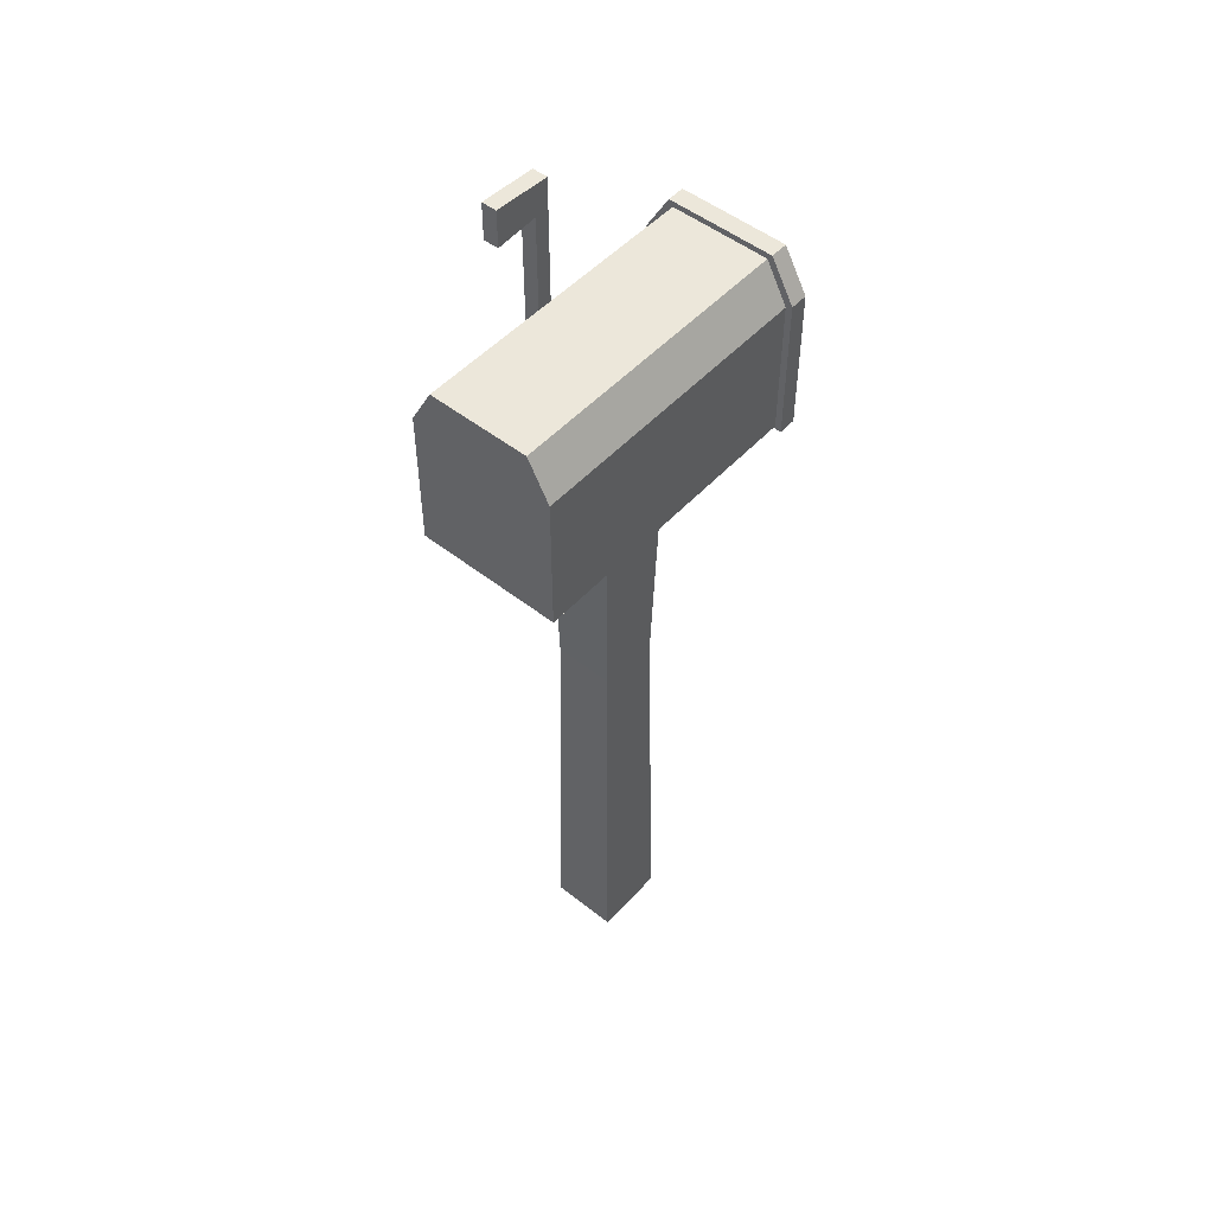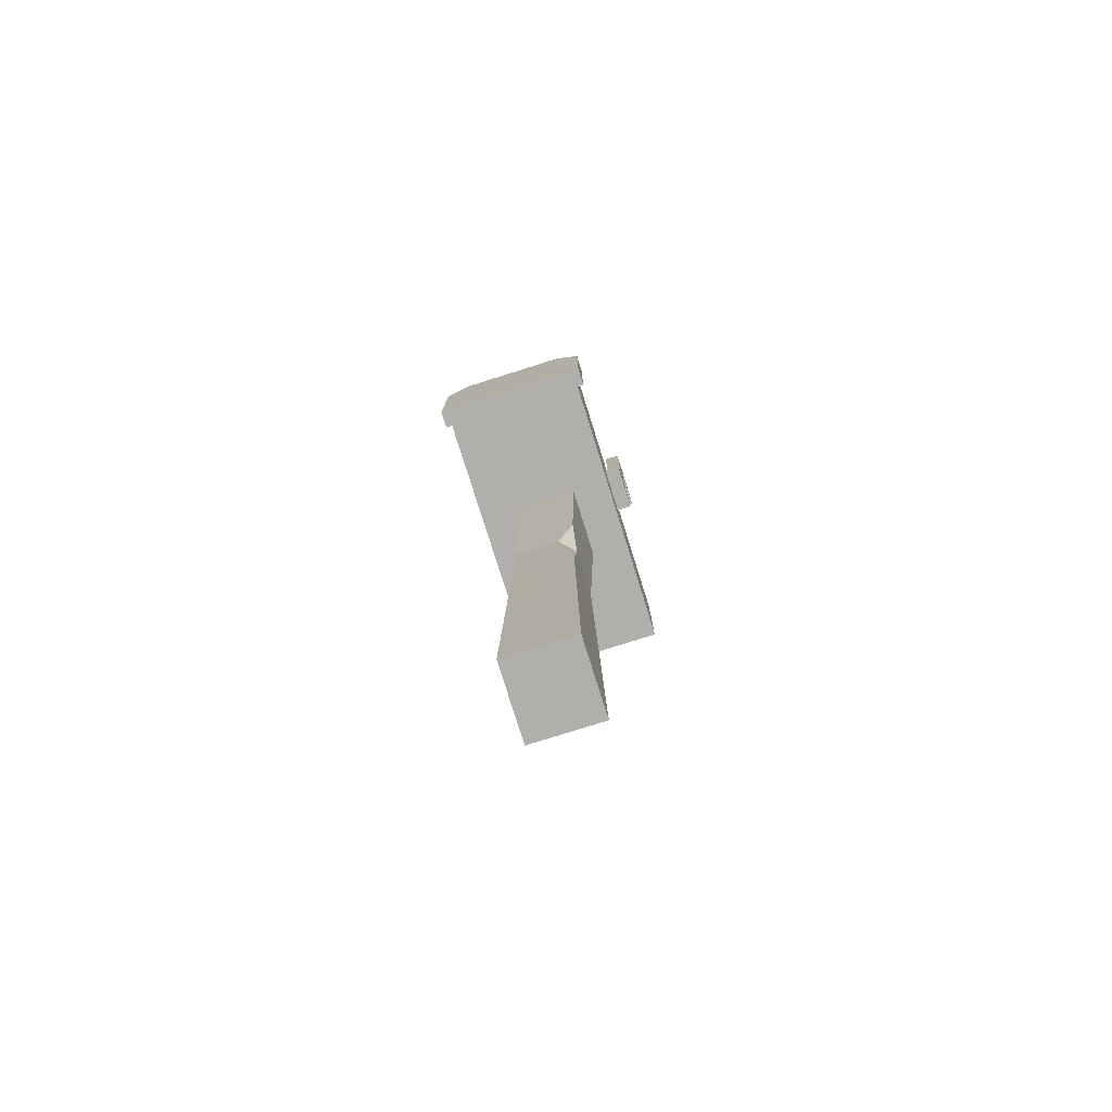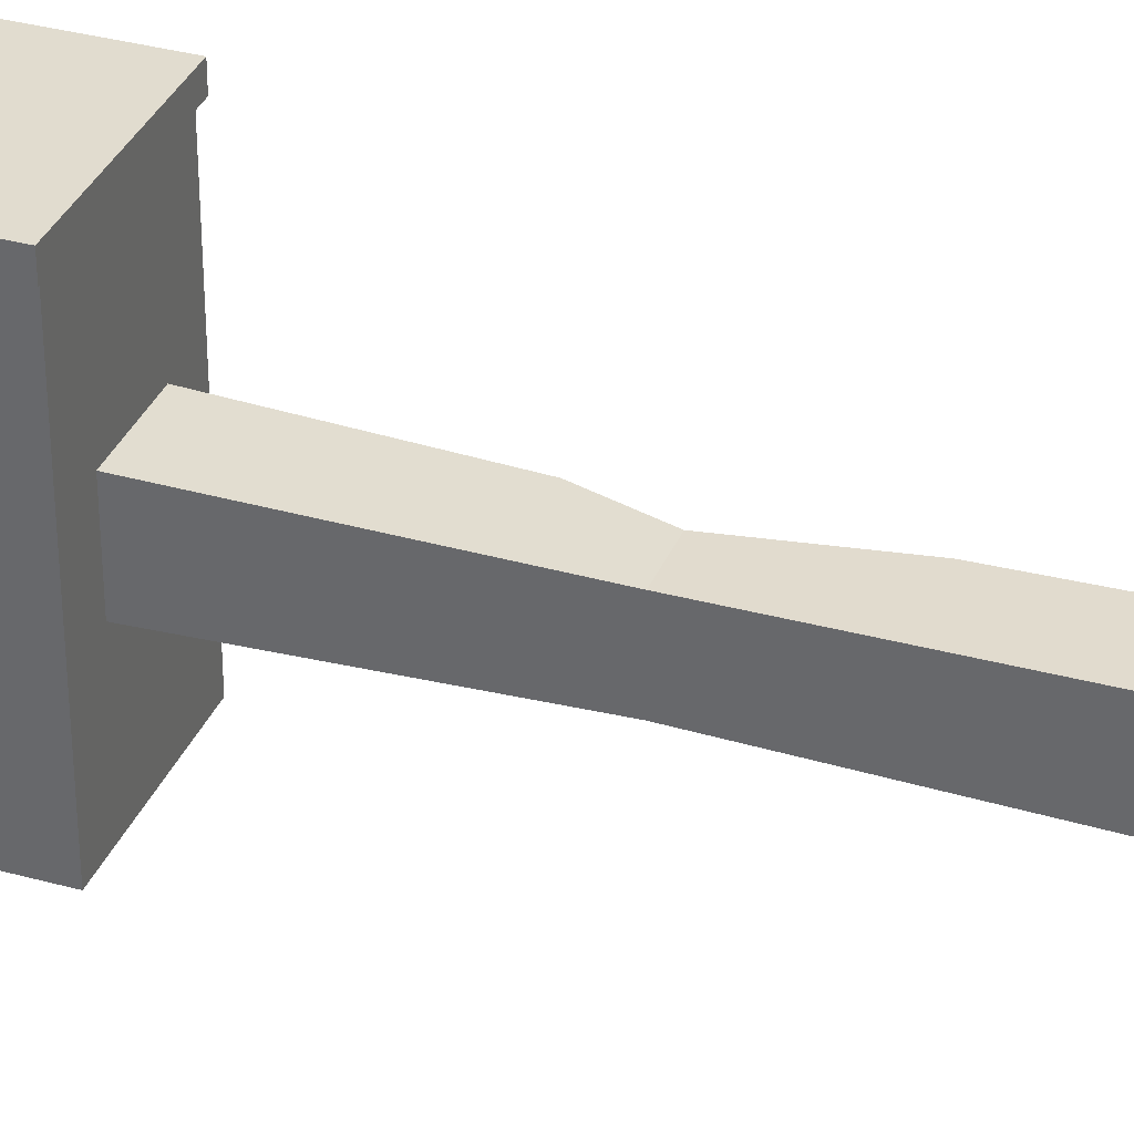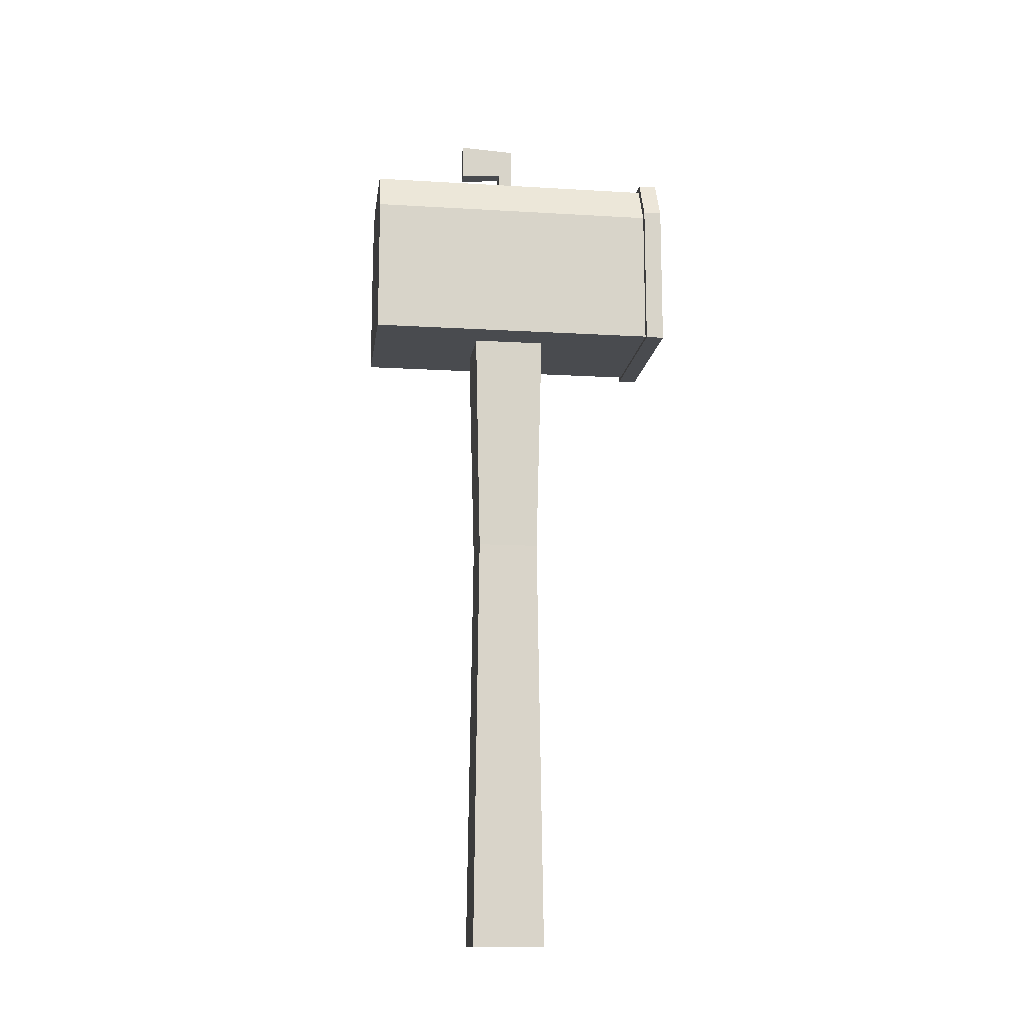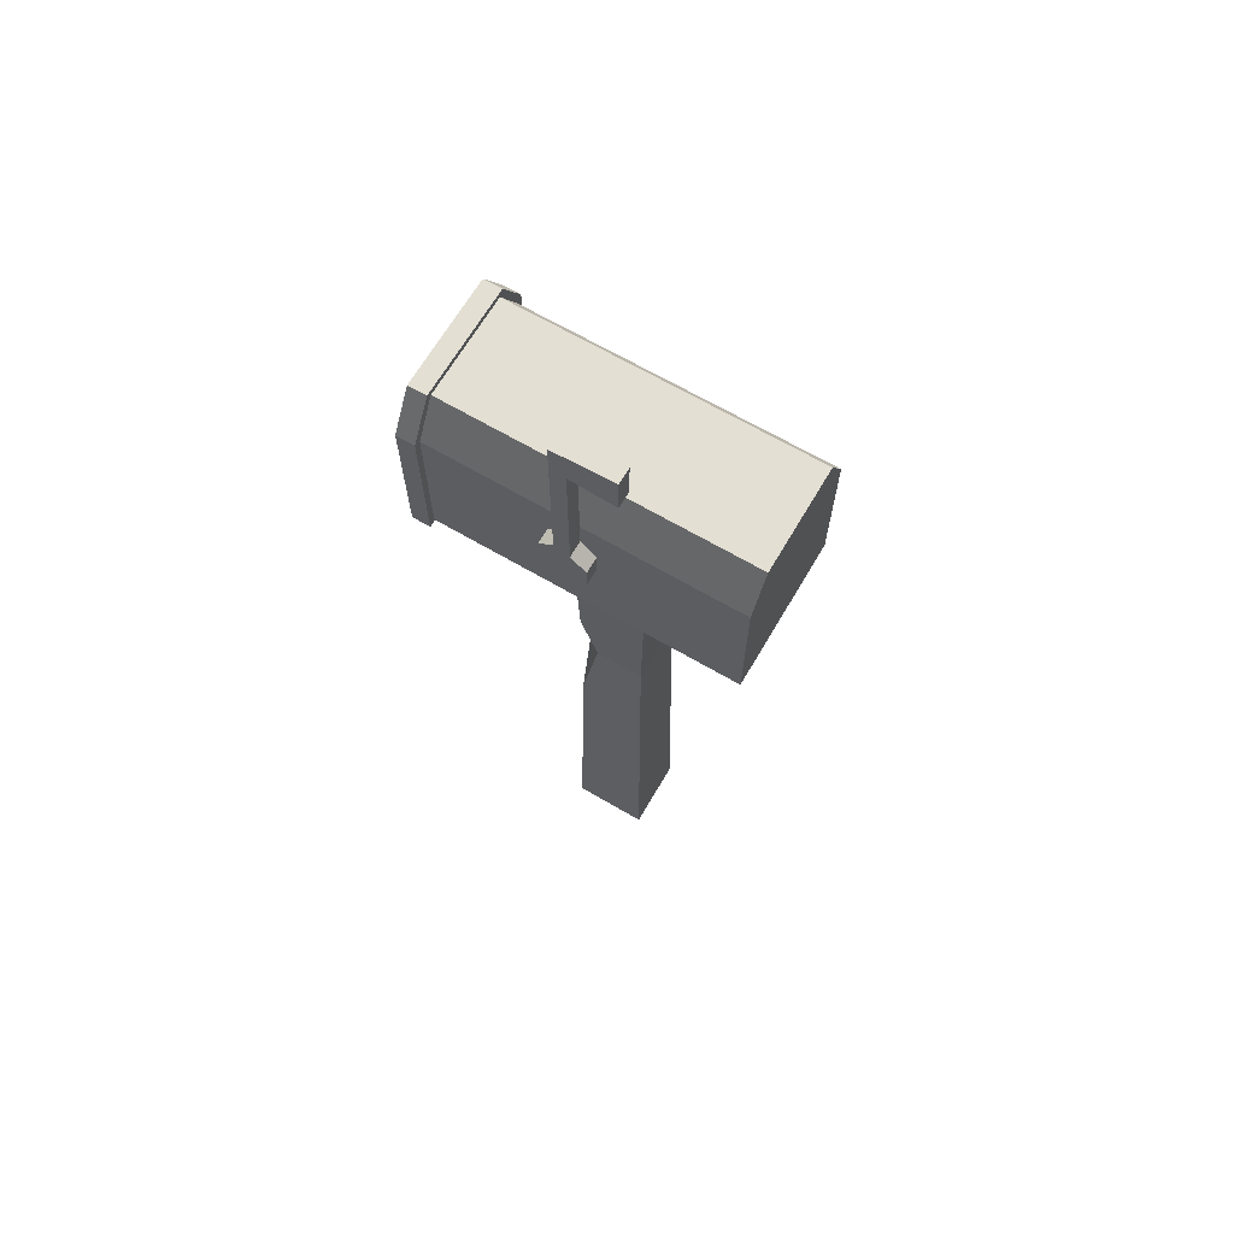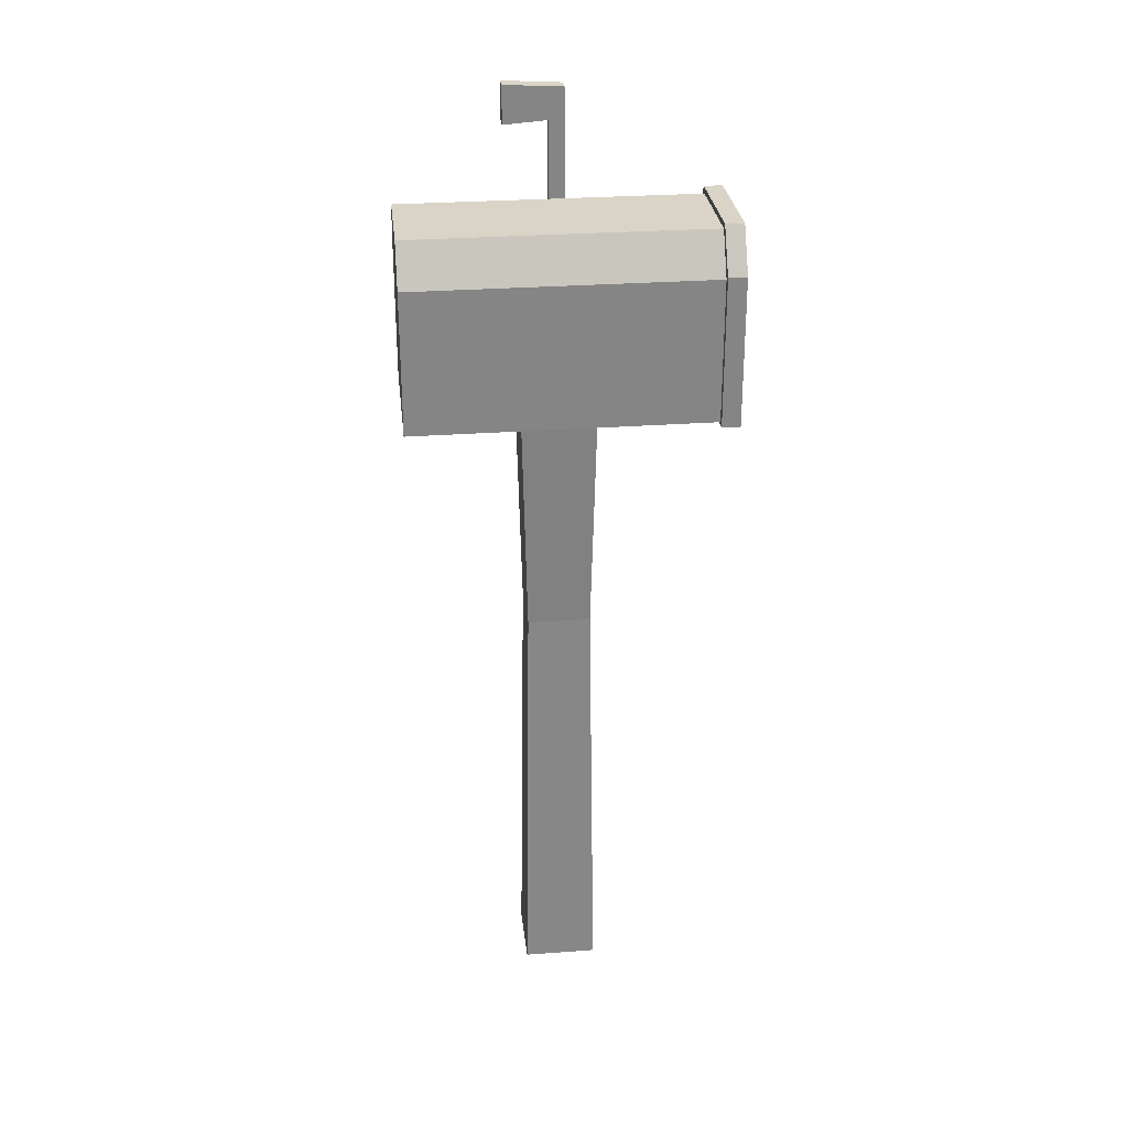
<metadata>
{"format":"obj","ext":"obj","renderer":"f3d","projection":"perspective","resolution":1024,"background":"white","views":[{"elev":50.5,"azim":-139.3,"up":"+Y"},{"elev":-78.3,"azim":17.4,"up":"+Y"},{"elev":34.4,"azim":-69.6,"up":"+Z"},{"elev":-13.8,"azim":-97.5,"up":"+Y"},{"elev":67.1,"azim":120.4,"up":"+Y"},{"elev":28.8,"azim":-96.3,"up":"+Y"}]}
</metadata>
<code>
v -10.48 94.22 -21.28
v -10.48 94.22 21.28
v -7.279 120.3 -21.28
v -7.279 120.3 21.28
v 7.279 120.3 -21.28
v 7.279 120.3 21.28
v 10.48 94.22 -21.28
v 10.48 94.22 21.28
v -10.48 114.5 -21.28
v -10.48 114.5 21.28
v 10.48 114.5 21.28
v 10.48 114.5 -21.28
v -8.746 113.5 21.28
v 8.746 113.5 21.28
v 6.075 118.6 21.28
v -6.075 118.6 21.28
v 8.746 95.91 21.28
v -8.746 95.91 21.28
v -8.746 113.5 -15.06
v 8.746 113.5 -15.06
v 6.075 118.6 -15.06
v -6.075 118.6 -15.06
v 8.746 95.91 -15.06
v -8.746 95.91 -15.06
v 4.858 94.22 -5.239
v 4.858 94.22 5.333
v -5.111 94.22 5.333
v -5.111 94.22 -5.239
v 4.858 0 -5.239
v 4.858 0 5.333
v -5.111 0 5.333
v -5.111 0 -5.239
v -4.361 60.98 4.539
v -4.361 60.98 -4.444
v 4.109 60.98 -4.444
v 4.296 69.29 4.737
v 4.296 45.73 4.737
v 1.991 60.98 4.539
v 4.109 60.98 2.293
f 9 10 4 3
f 3 4 6 5
f 5 6 11 12
f 29 30 31 32
f 19 20 21 22
f 12 9 3 5
f 1 2 10 9
f 24 23 20 19
f 12 11 8 7
f 7 1 9 12
f 11 6 15 14
f 6 4 16 15
f 4 10 13 16
f 2 8 17 18
f 8 11 14 17
f 10 2 18 13
f 14 15 21 20
f 15 16 22 21
f 16 13 19 22
f 18 17 23 24
f 17 14 20 23
f 13 18 24 19
f 7 8 26 25
f 8 2 27 26
f 2 1 28 27
f 1 7 25 28
f 33 34 32 31
f 34 35 29 32
f 27 28 34 33
f 28 25 35 34
f 39 38 37
f 25 26 36 39 35
f 26 27 33 38 36
f 37 38 33 31 30
f 35 39 37 30 29
f 39 36 38
v -11.43 93.82 23.89
v -7.94 121.1 23.89
v 7.94 121.1 23.89
v 11.43 93.82 23.89
v -11.43 115 23.89
v 11.43 115 23.89
v 11.43 115 21.28
v -11.43 115 21.28
v -7.94 121.1 21.28
v 7.94 121.1 21.28
v 11.43 93.82 21.28
v -11.43 93.82 21.28
v 10.03 114.1 21.28
v -10.03 114.1 21.28
v -6.966 119.5 21.28
v 6.966 119.5 21.28
v 10.03 95.49 21.28
v -10.03 95.49 21.28
v 9.257 113.6 22.24
v -9.257 113.6 22.24
v -6.43 118.5 22.24
v 6.43 118.5 22.24
v 9.257 96.15 22.24
v -9.257 96.15 22.24
v -6.521 101.3 23.89
v -6.521 113.8 23.89
v 6.521 101.3 23.89
v 6.521 113.8 23.89
f 58 59 60 61
f 62 63 59 58
f 44 41 48 47
f 41 42 49 48
f 42 45 46 49
f 43 40 51 50
f 40 44 47 51
f 45 43 50 46
f 44 45 42 41
f 65 64 66 67
f 47 48 54 53
f 48 49 55 54
f 49 46 52 55
f 50 51 57 56
f 51 47 53 57
f 46 50 56 52
f 53 54 60 59
f 54 55 61 60
f 55 52 58 61
f 56 57 63 62
f 57 53 59 63
f 52 56 62 58
f 44 40 64 65
f 40 43 66 64
f 43 45 67 66
f 45 44 65 67
v 10.48 105.4 -1.798
v 10.48 105.4 4.61
v 10.48 130.2 0.3233
v 10.48 134.6 2.488
v 12.7 130.2 0.3233
v 12.7 134.6 2.488
v 12.7 105.4 -1.798
v 12.7 105.4 4.61
v 10.48 129.7 -5.958
v 10.48 135.1 -5.958
v 12.7 135.1 -5.958
v 12.7 129.7 -5.958
v 12.7 108.6 -1.798
v 12.7 109.5 4.61
v 10.48 109.5 4.61
v 10.48 108.6 -1.798
v 12.7 110.6 0.3233
v 12.7 111.6 2.488
v 10.48 111.6 2.488
v 10.48 110.6 0.3233
f 68 69 82 83
f 76 77 78 79
f 80 81 75 74
f 74 75 69 68
f 69 75 81 82
f 74 68 83 80
f 70 71 77 76
f 71 73 78 77
f 73 72 79 78
f 72 70 76 79
f 84 85 81 80
f 82 81 85 86
f 83 82 86 87
f 80 83 87 84
f 72 73 85 84
f 86 85 73 71
f 87 86 71 70
f 84 87 70 72

</code>
